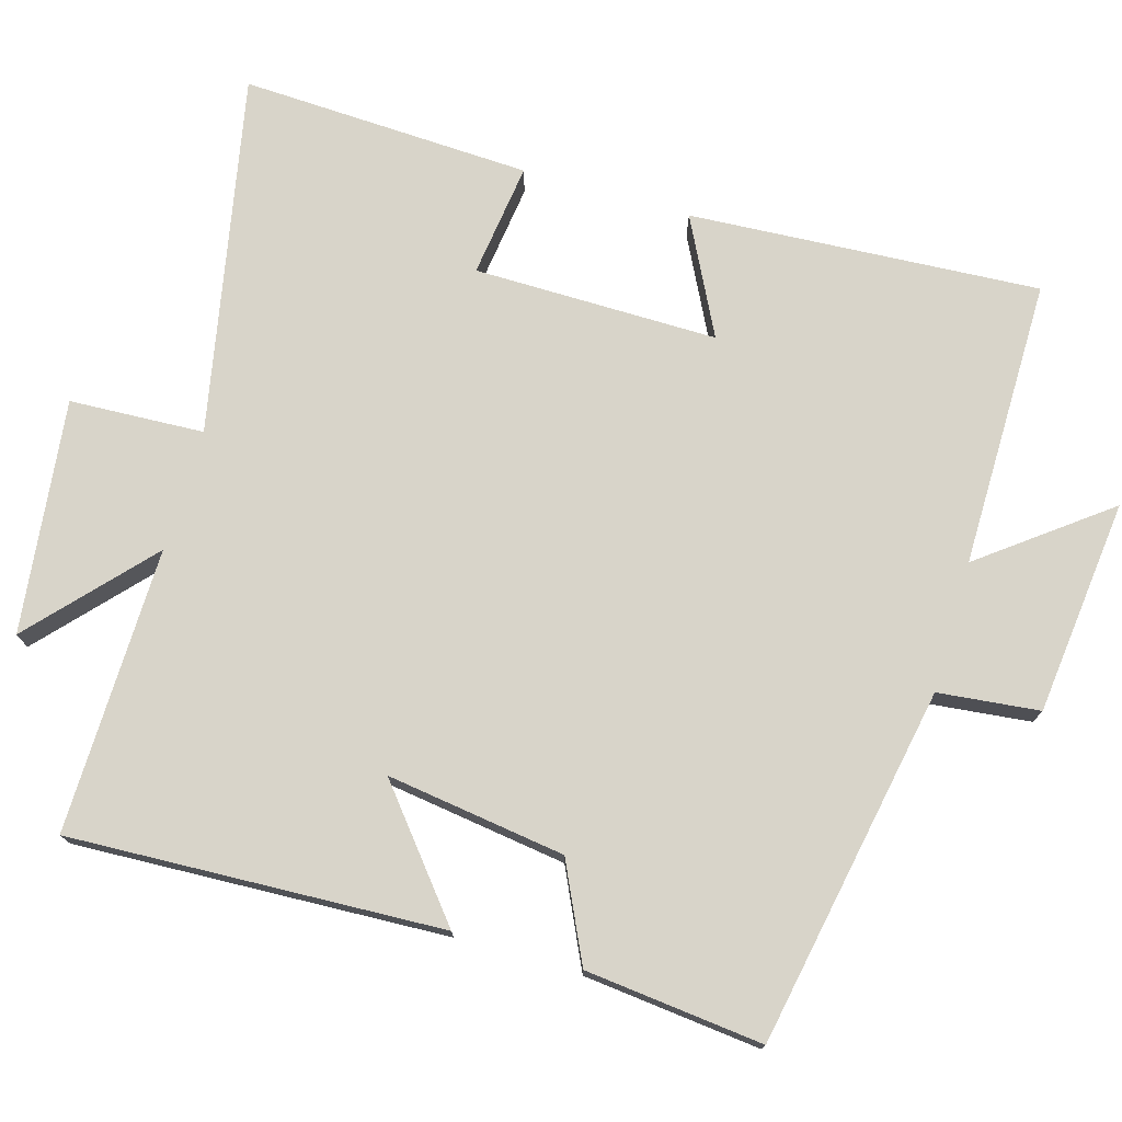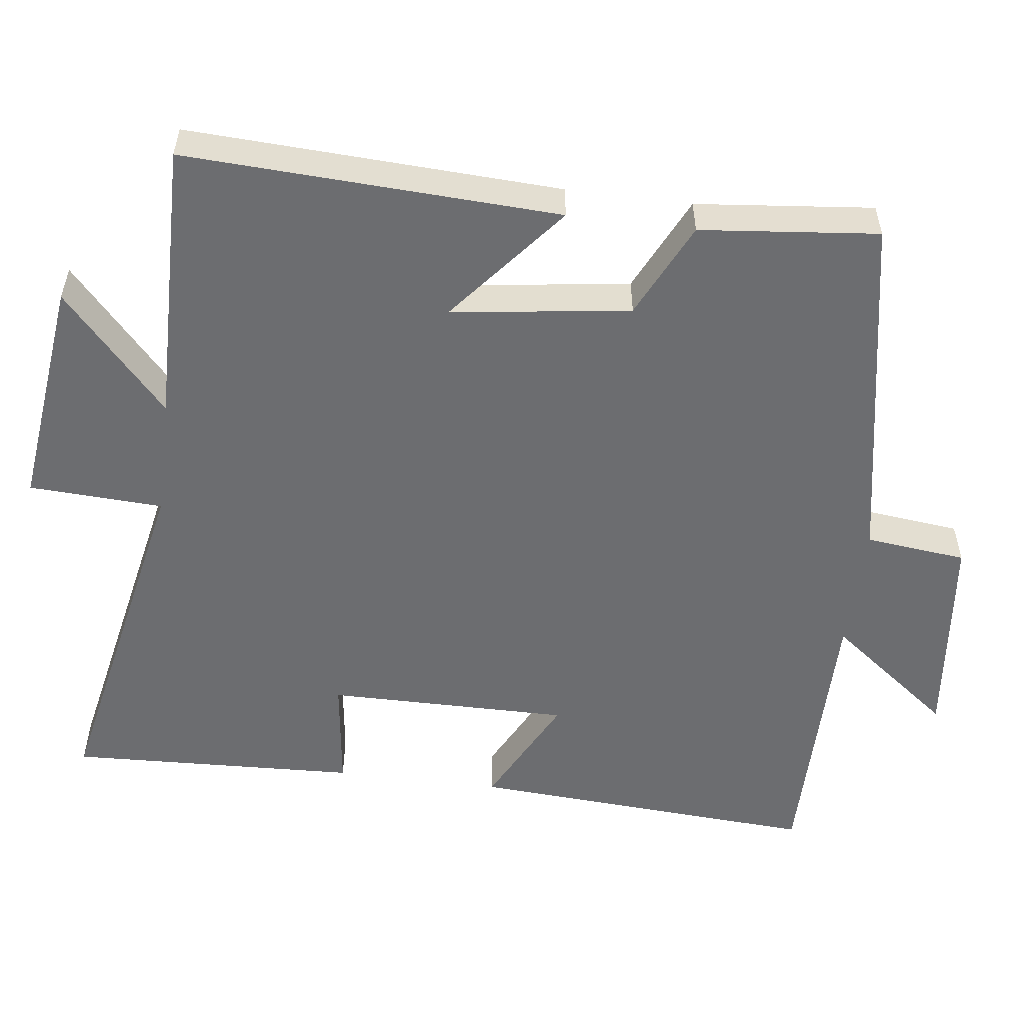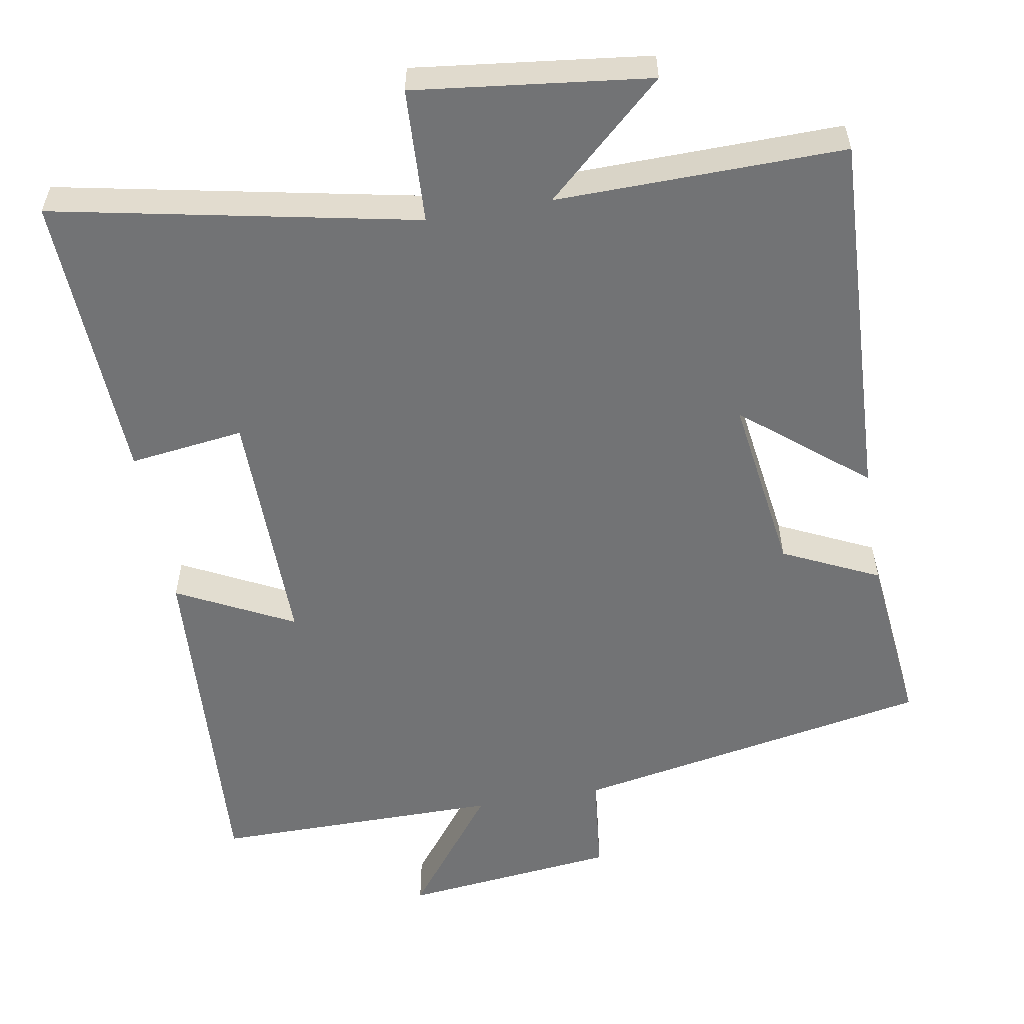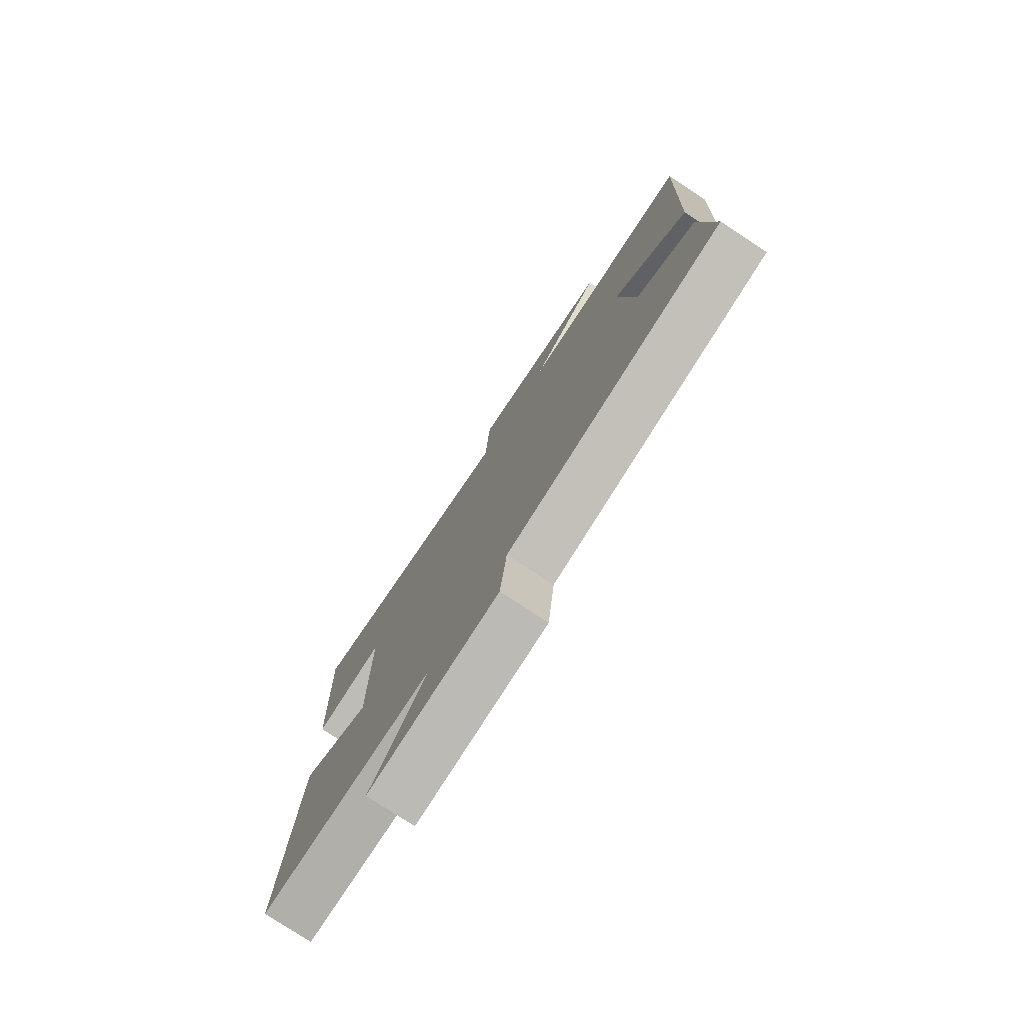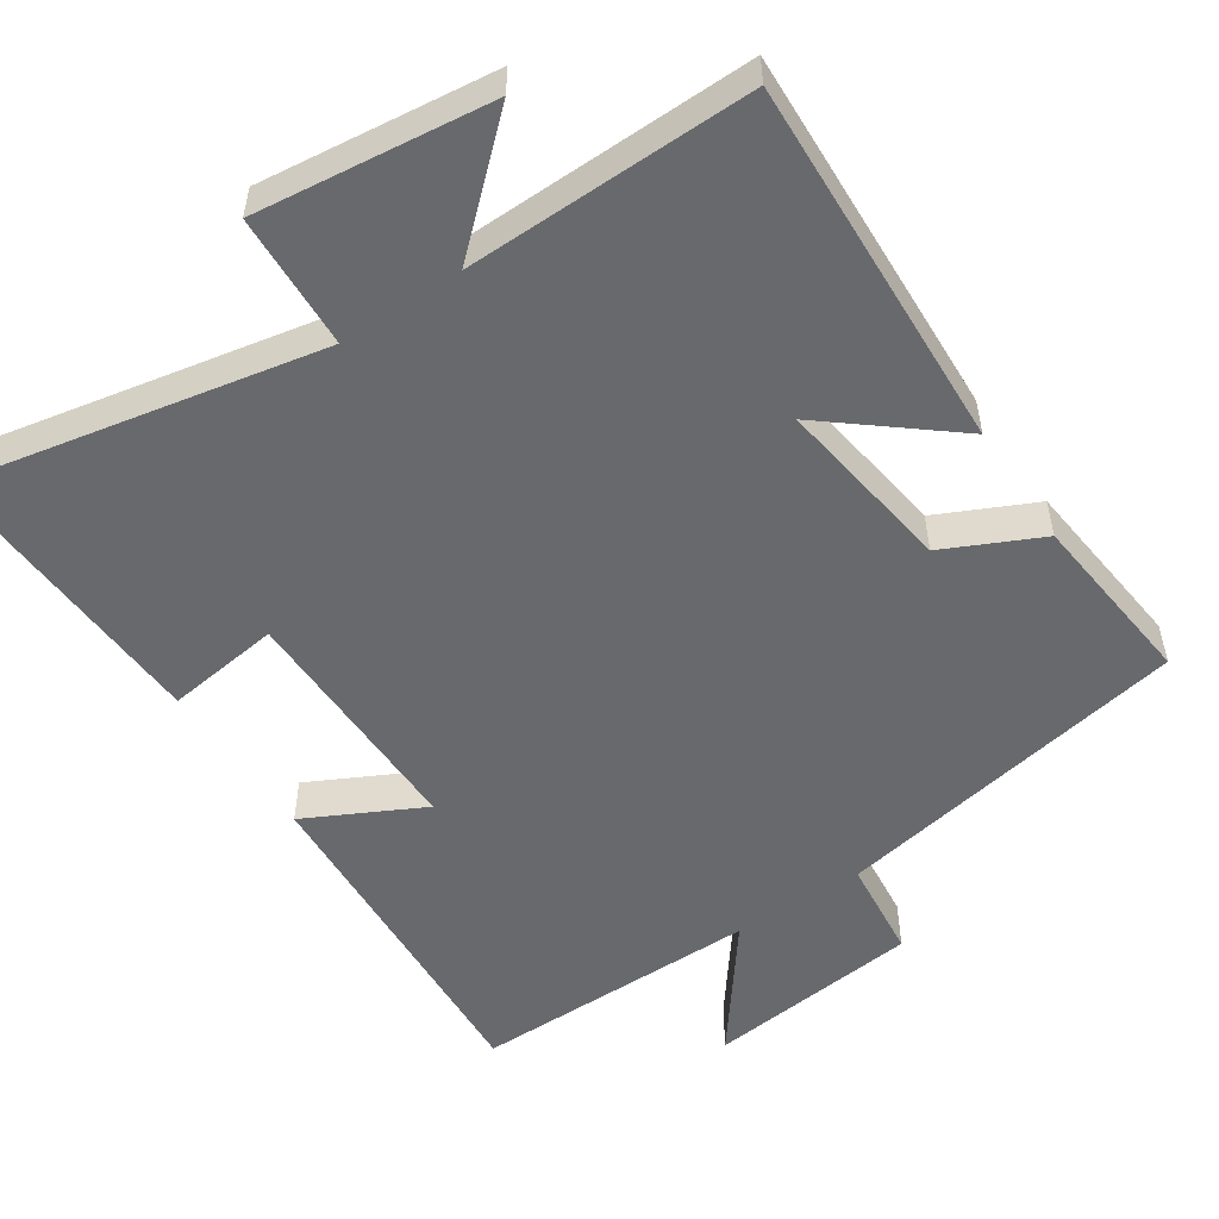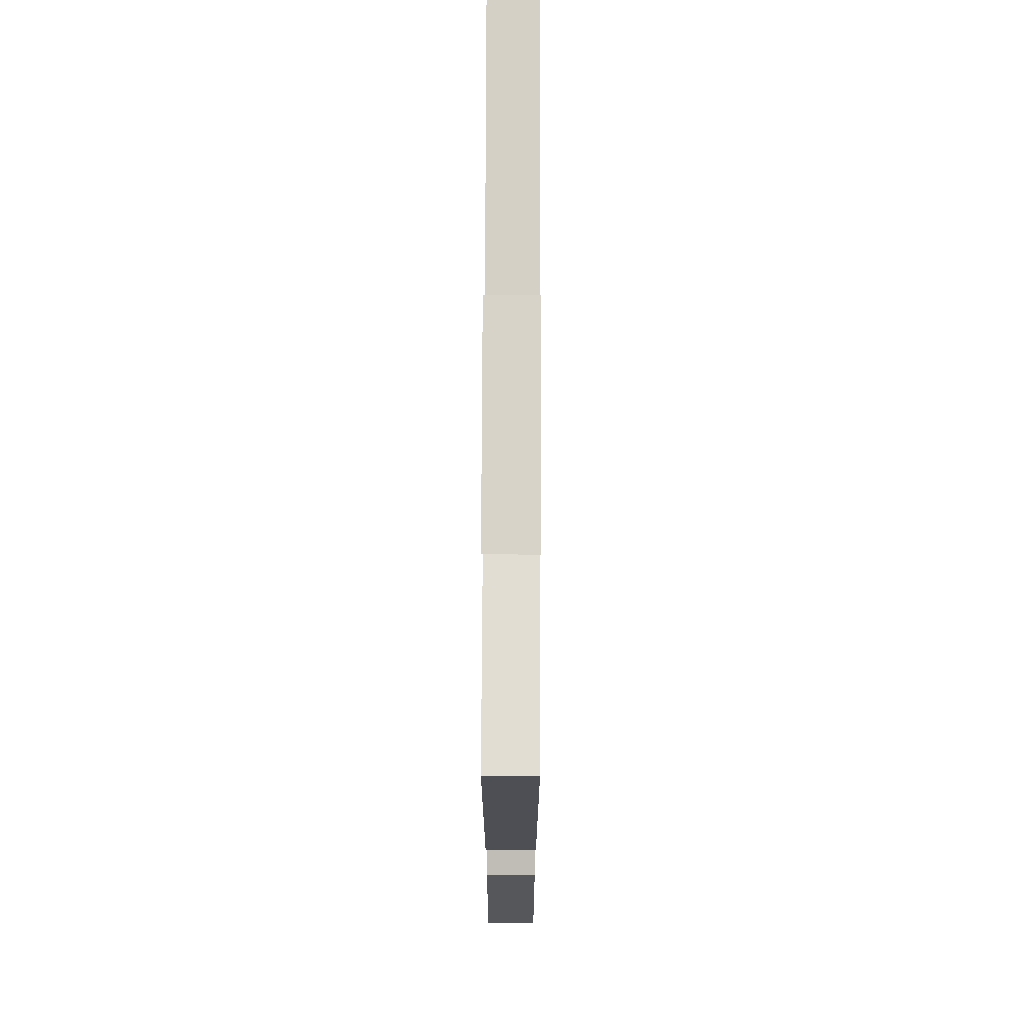
<metadata>
{"format":"obj","ext":"obj","renderer":"f3d","projection":"perspective","resolution":1024,"background":"white","views":[{"elev":75.0,"azim":106.3,"up":"+Y"},{"elev":-54.0,"azim":82.7,"up":"+Y"},{"elev":-55.8,"azim":9.9,"up":"+Y"},{"elev":-77.9,"azim":56.7,"up":"+Z"},{"elev":-52.7,"azim":33.8,"up":"+Y"},{"elev":69.0,"azim":90.2,"up":"+Z"}]}
</metadata>
<code>
v -0.53 0.07 -0.501
v -0.5 0.07 -0.026
v -0.343 0.07 -0.106
v -0.345 0.07 0.224
v -0.5 0.07 0.204
v -0.517 0.07 0.598
v -0.03 0.07 0.5
v -0.021 0.07 0.682
v 0.295 0.07 0.644
v 0.136 0.07 0.5
v 0.523 0.07 0.506
v 0.5 0.07 0.001
v 0.336 0.07 0.135
v 0.37 0.07 -0.107
v 0.5 0.07 -0.169
v 0.525 0.07 -0.409
v 0.039 0.07 -0.5
v 0.024 0.07 -0.637
v -0.268 0.07 -0.669
v -0.139 0.07 -0.5
v -0.53 0 -0.501
v -0.5 0 -0.026
v -0.343 0 -0.106
v -0.345 0 0.224
v -0.5 0 0.204
v -0.517 0 0.598
v -0.03 0 0.5
v -0.021 0 0.682
v 0.295 0 0.644
v 0.136 0 0.5
v 0.523 0 0.506
v 0.5 0 0.001
v 0.336 0 0.135
v 0.37 0 -0.107
v 0.5 0 -0.169
v 0.525 0 -0.409
v 0.039 0 -0.5
v 0.024 0 -0.637
v -0.268 0 -0.669
v -0.139 0 -0.5
f 17 18 19 20
f 16 17 20
f 15 16 20
f 14 15 20
f 13 14 20 1
f 10 11 12 13
f 10 13 1
f 7 8 9 10
f 7 10 1
f 4 5 6 7
f 3 4 7
f 3 7 1
f 1 2 3
f 40 39 38 37
f 40 37 36
f 40 36 35
f 40 35 34
f 21 40 34 33
f 33 32 31 30
f 21 33 30
f 30 29 28 27
f 21 30 27
f 27 26 25 24
f 27 24 23
f 21 27 23
f 23 22 21
f 1 21 22 2
f 2 22 23 3
f 3 23 24 4
f 4 24 25 5
f 5 25 26 6
f 6 26 27 7
f 7 27 28 8
f 8 28 29 9
f 9 29 30 10
f 10 30 31 11
f 11 31 32 12
f 12 32 33 13
f 13 33 34 14
f 14 34 35 15
f 15 35 36 16
f 16 36 37 17
f 17 37 38 18
f 18 38 39 19
f 19 39 40 20
f 20 40 21 1

</code>
